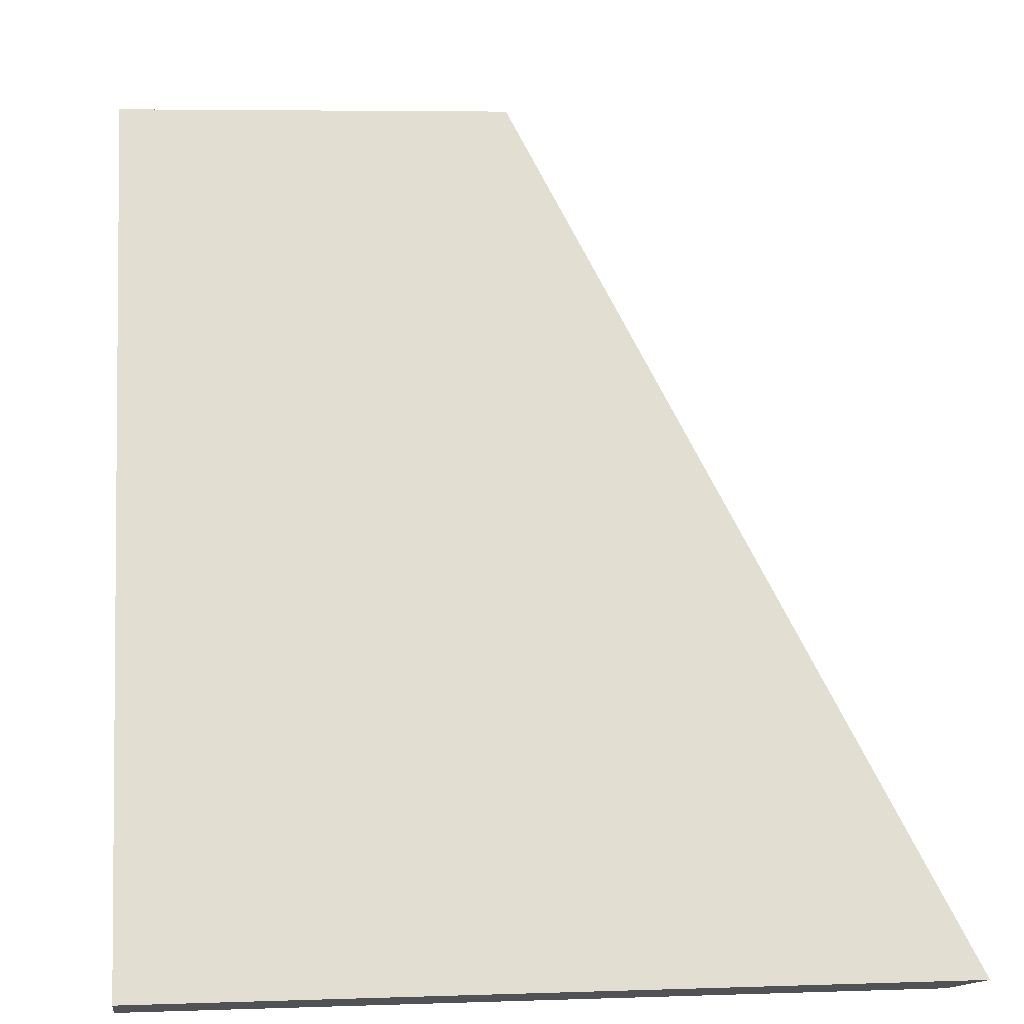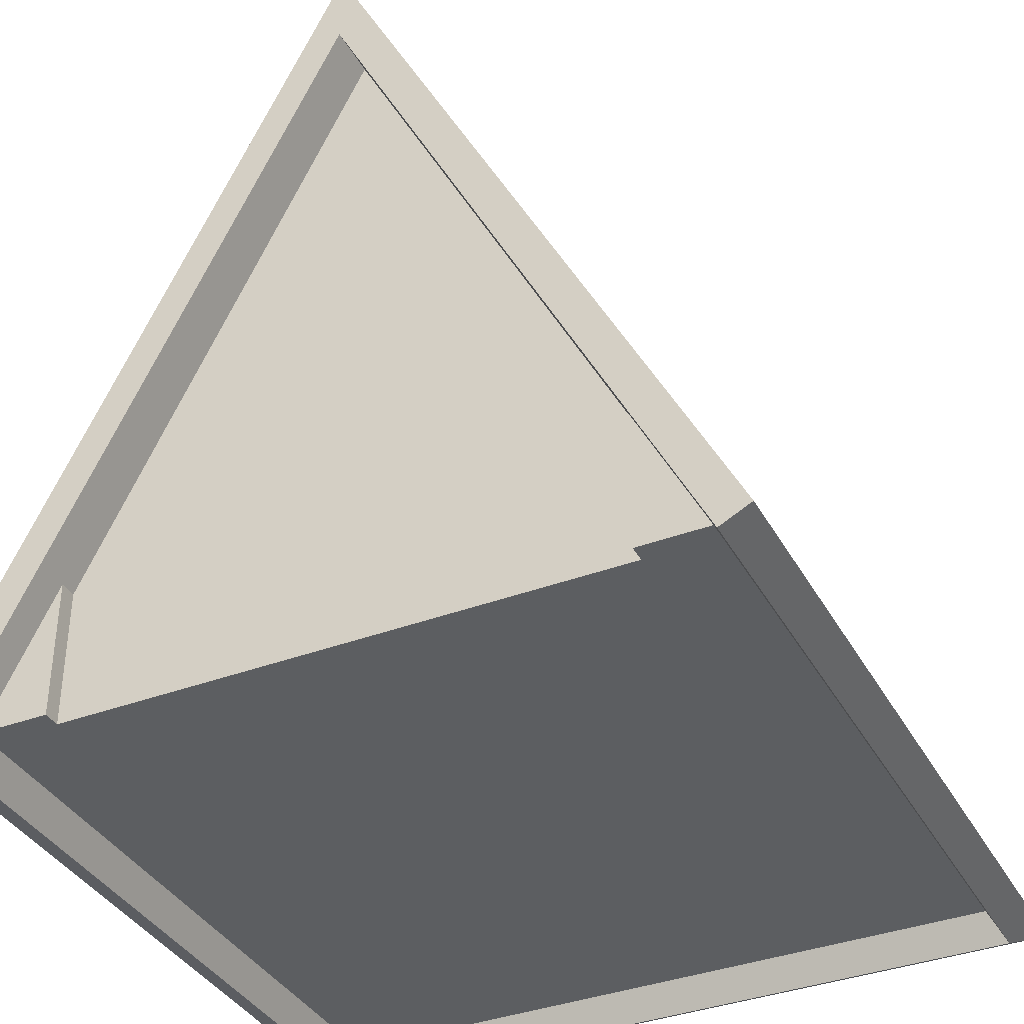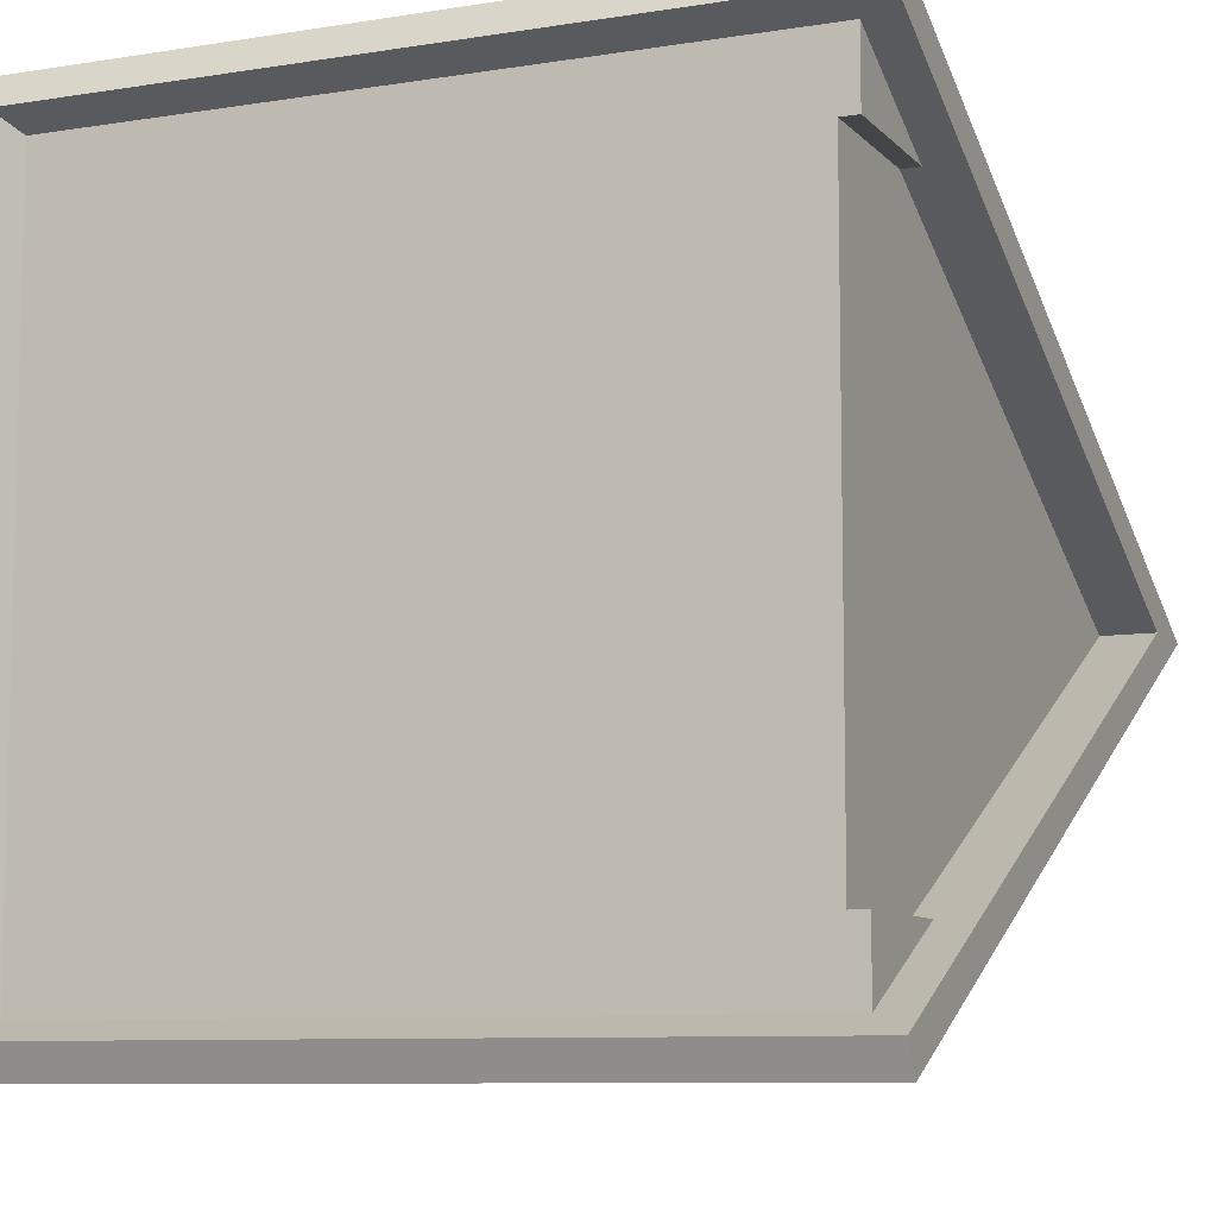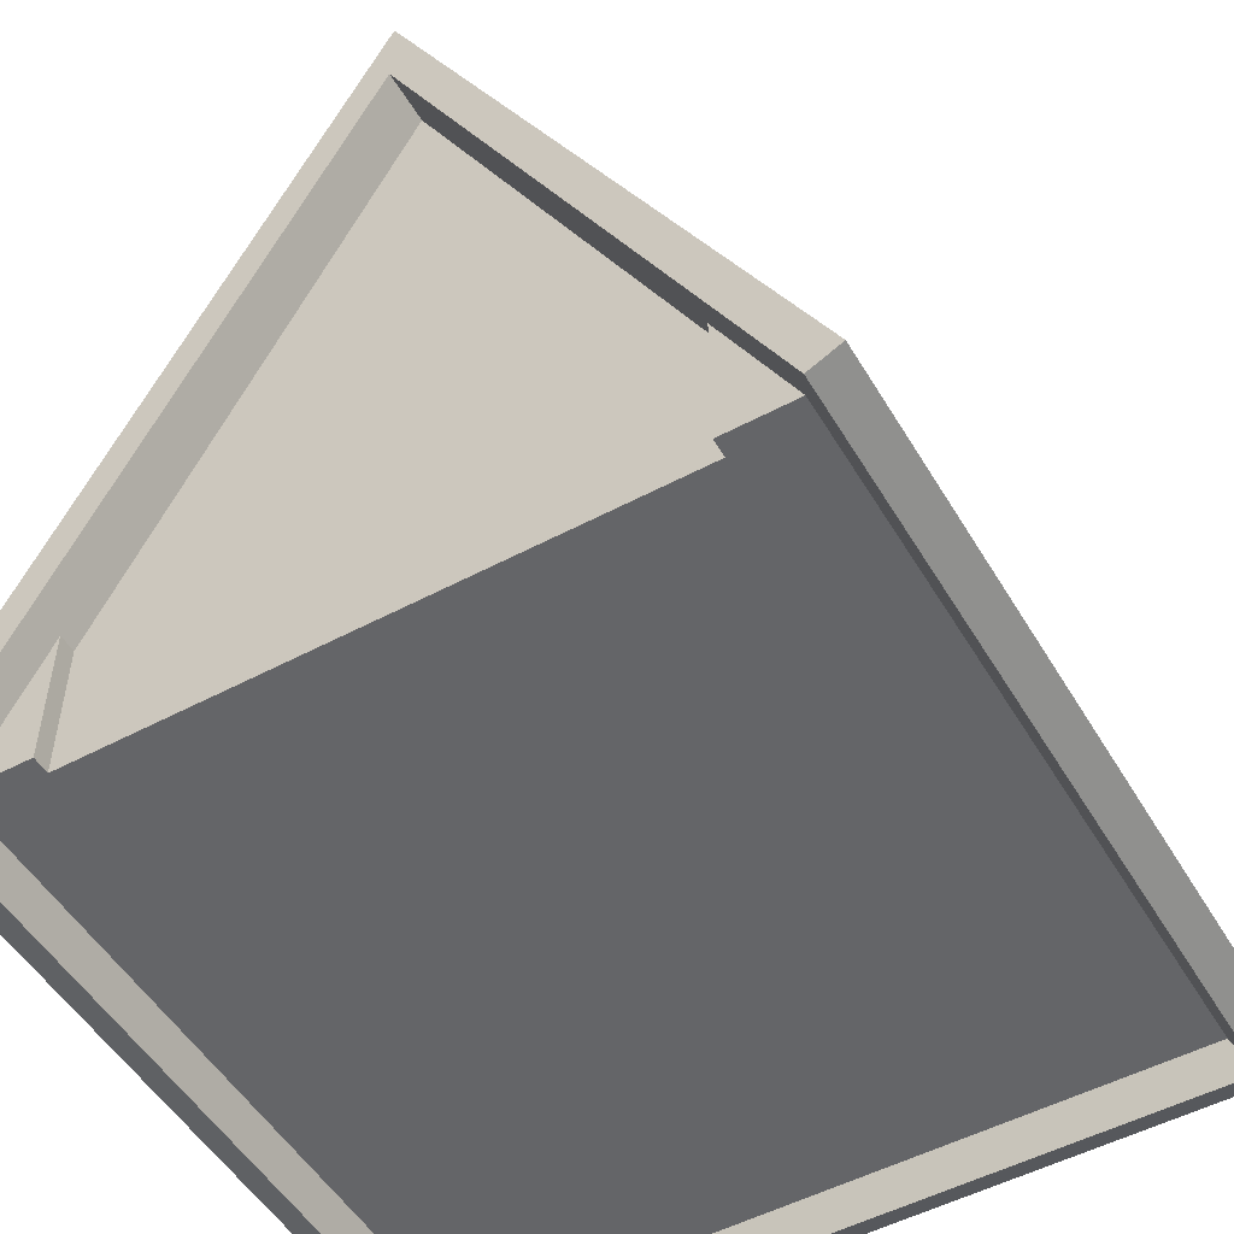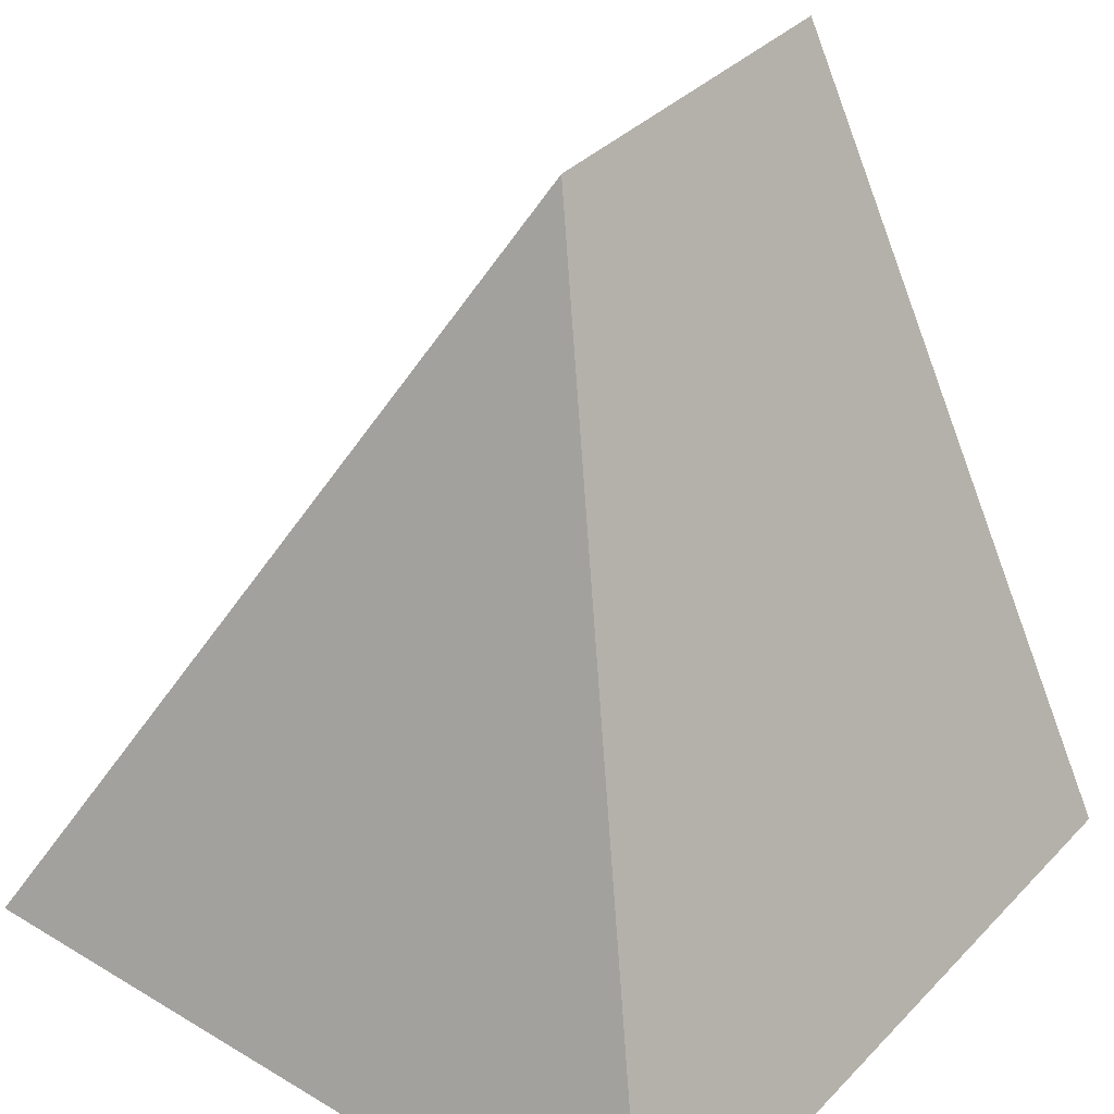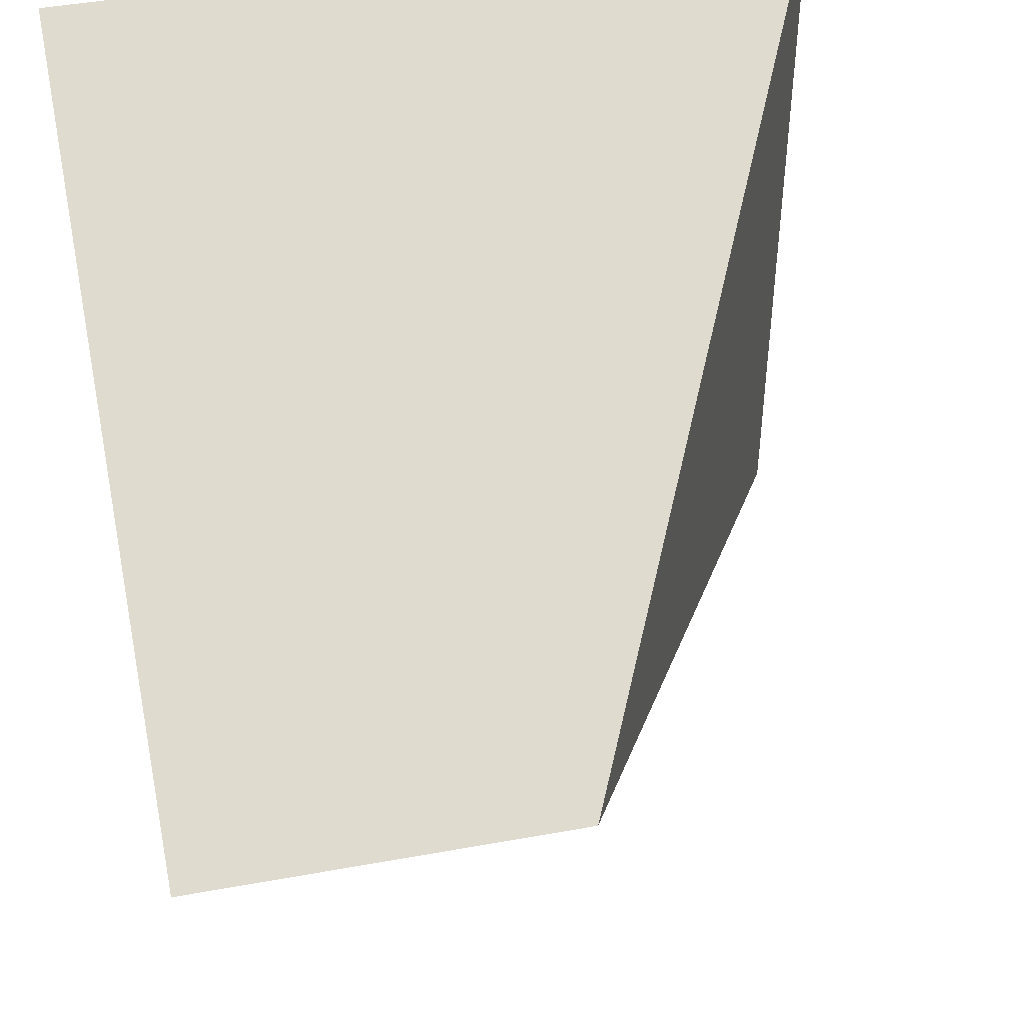
<metadata>
{"format":"obj","ext":"obj","renderer":"f3d","projection":"perspective","resolution":1024,"background":"white","views":[{"elev":5.5,"azim":174.0,"up":"+Y"},{"elev":-37.3,"azim":115.9,"up":"+Y"},{"elev":-8.6,"azim":23.4,"up":"+Z"},{"elev":-51.5,"azim":120.1,"up":"+Y"},{"elev":36.7,"azim":-52.3,"up":"+Y"},{"elev":45.2,"azim":168.1,"up":"+Z"}]}
</metadata>
<code>
g roofHighGableEnd
v -0.4966 0.1194 -0.4962
v 4.331e-15 1.112 -2.599e-14
v -0.4966 0.1194 0.4962
v 0.55 -0.04472 0.5224
v -0.5228 -0.04472 0.5224
v 0.55 -0.02236 0.5671
v -0.5675 -0.02236 0.5671
v 0.55 -0.02236 -0.5671
v 0.55 -0.04472 -0.5224
v 0.55 0.1194 -0.4962
v 0.55 1 0
v 0.55 1.112 -5.775e-15
v 0.55 0.1194 0.4962
v 0.475 1 -2.888e-15
v 0.475 0.2 -0.4
v 0.5 0.2 -0.4
v 0.5 0 -0.5
v -0.5228 -0.04472 -0.5224
v -0.5004 0 -0.5
v -0.5675 -0.02236 -0.5671
v 0.475 0.2 0.4
v 0.5 0.2 0.4
v 0.5 0 0.5
v -0.5004 0 0.5
v 0.5 0 0.4
v 0.5 0 -0.4
v 0.475 0 0.4
v 0.475 0 -0.4
f 3 2 1
f 6 5 4
f 5 6 7
f 10 9 8
f 9 10 11
f 11 10 12
f 11 12 13
f 11 13 4
f 4 13 6
f 15 11 14
f 16 11 15
f 17 11 16
f 17 9 11
f 9 17 18
f 19 18 17
f 9 20 8
f 20 9 18
f 14 22 21
f 11 22 14
f 11 23 22
f 4 23 11
f 4 24 23
f 24 4 5
f 2 10 1
f 10 2 12
f 13 2 3
f 2 13 12
f 5 20 18
f 20 5 7
f 19 5 18
f 5 19 24
f 23 25 22
f 26 17 16
f 21 25 27
f 25 21 22
f 16 28 26
f 28 16 15
f 23 27 25
f 27 23 24
f 27 24 19
f 19 28 27
f 19 26 28
f 26 19 17
f 14 28 15
f 28 14 27
f 27 14 21
f 20 10 8
f 10 20 1
f 6 3 7
f 3 6 13
f 7 1 20
f 1 7 3

</code>
